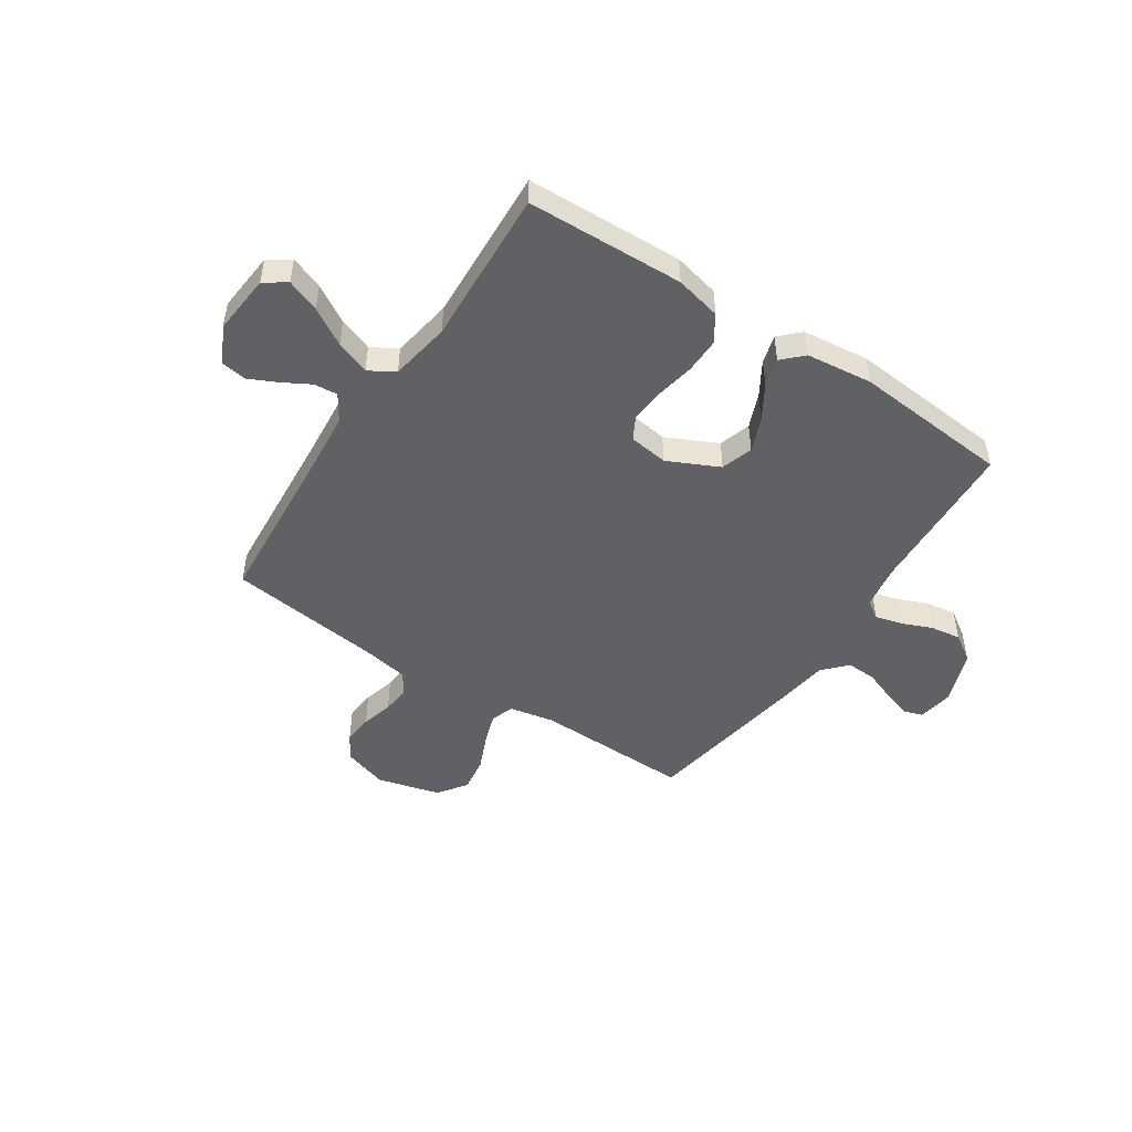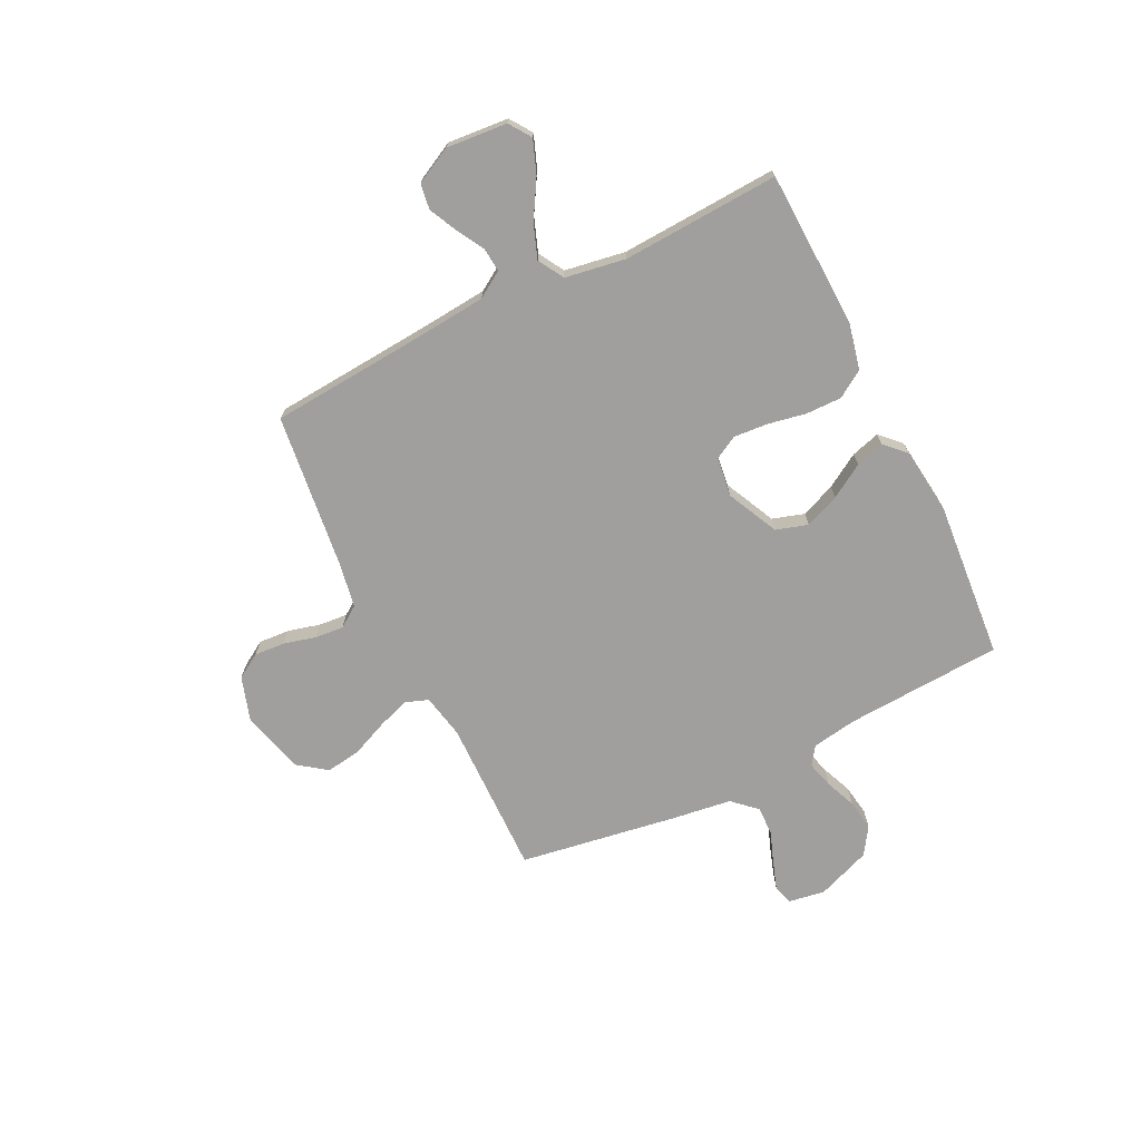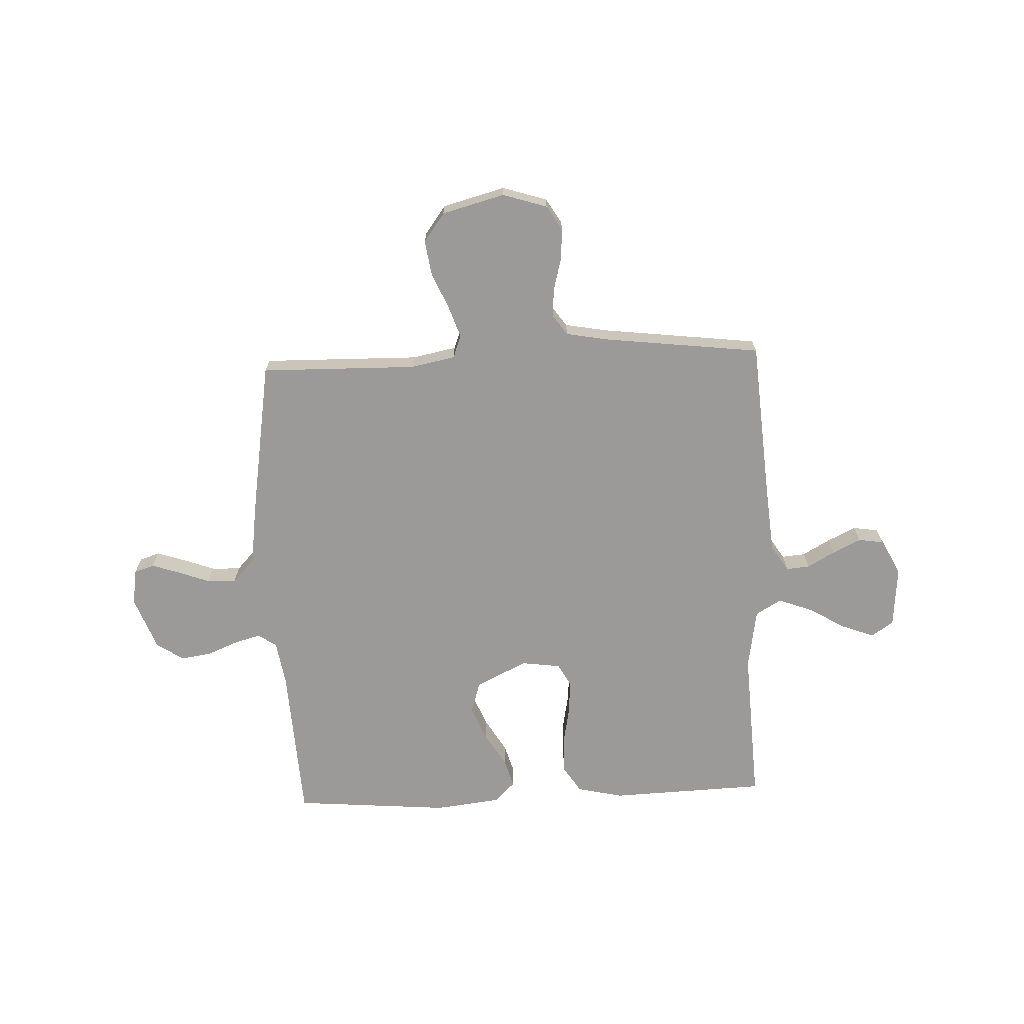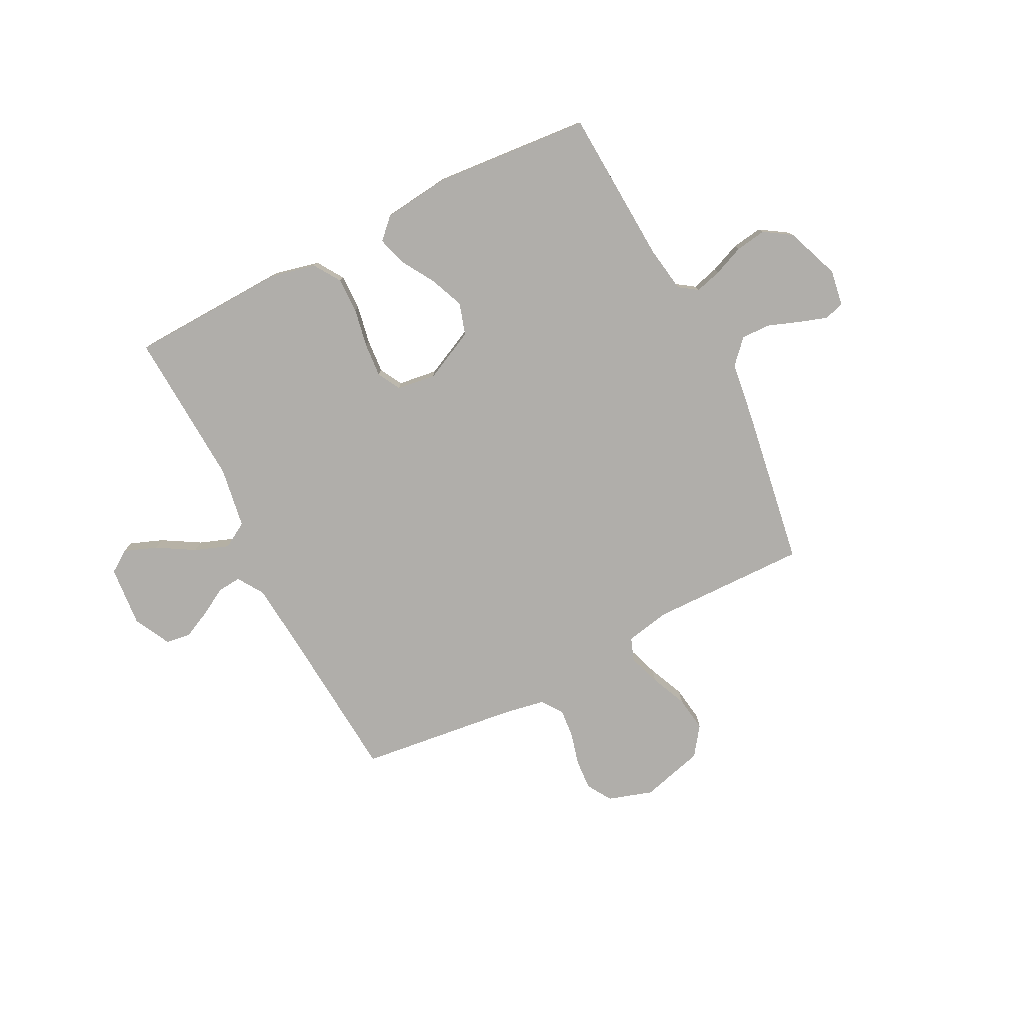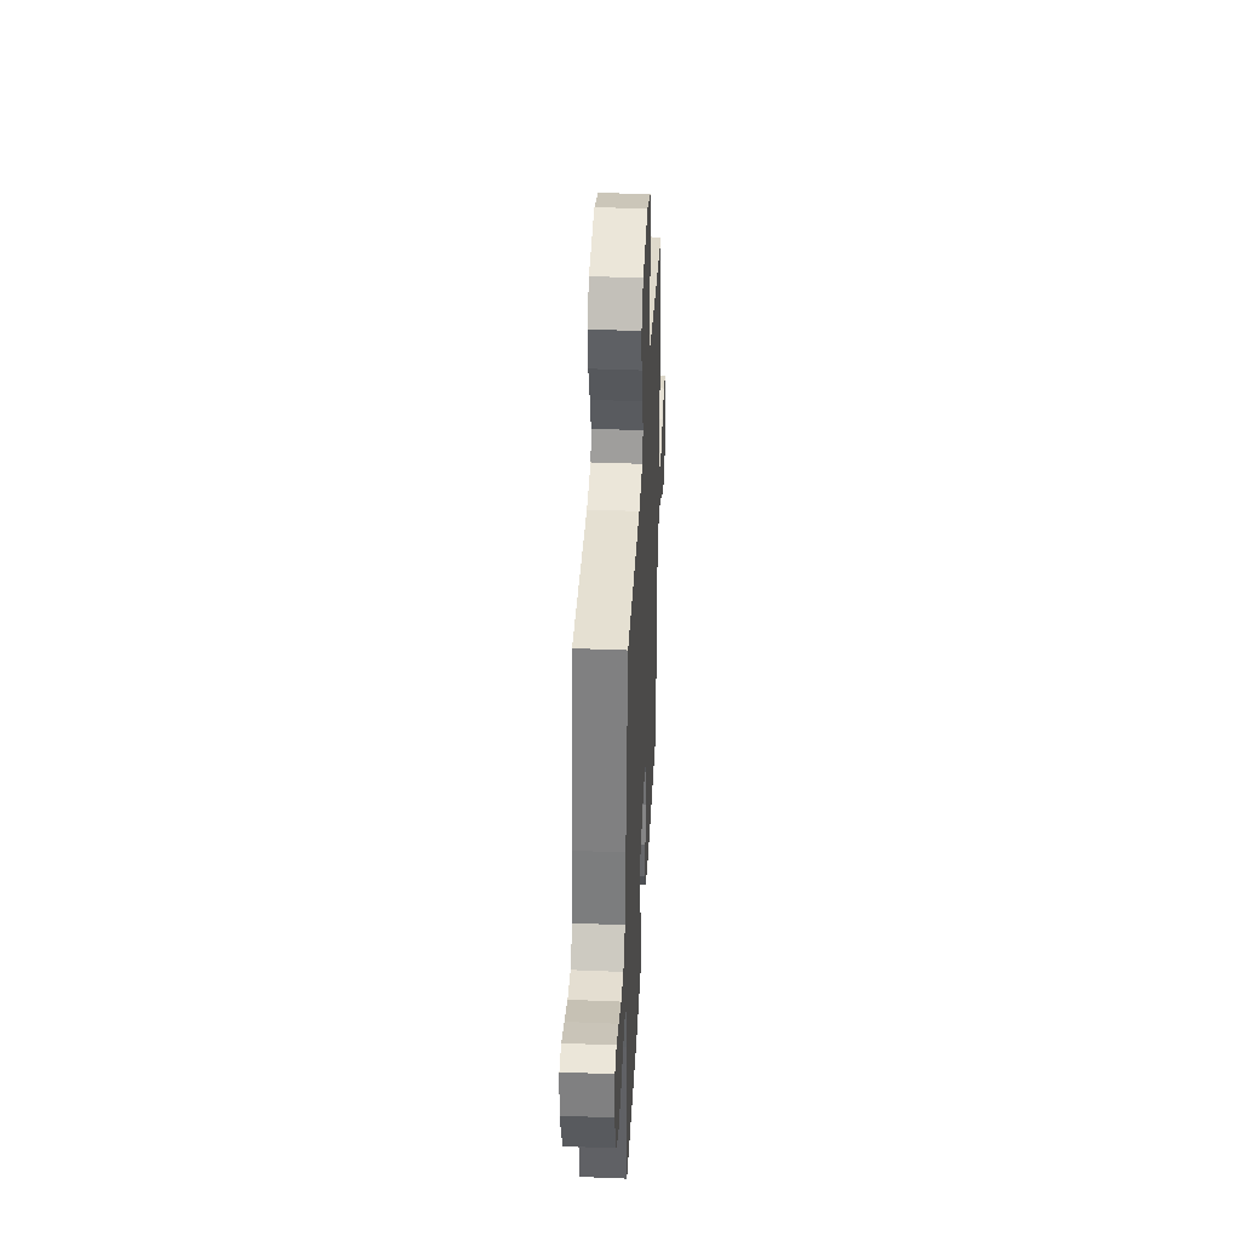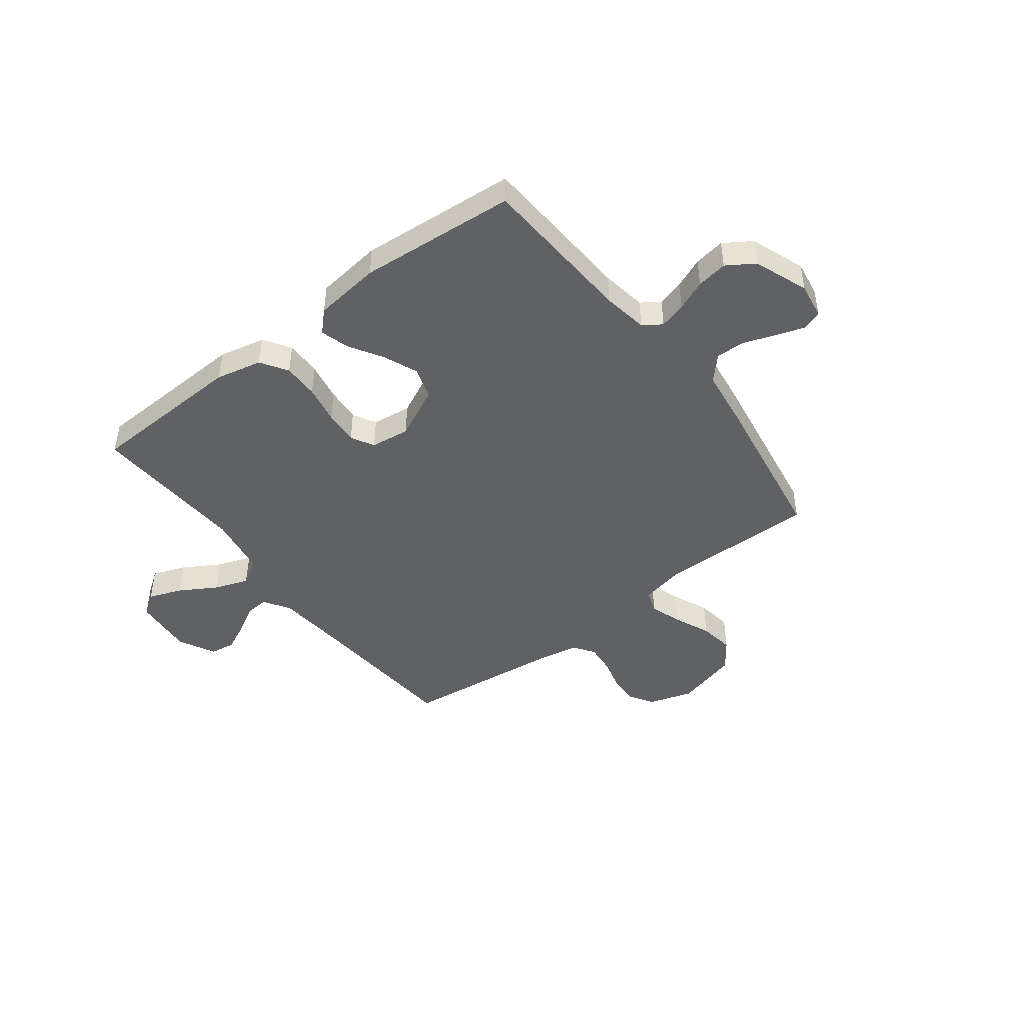
<metadata>
{"format":"obj","ext":"obj","renderer":"f3d","projection":"perspective","resolution":1024,"background":"white","views":[{"elev":-48.4,"azim":146.4,"up":"+Y"},{"elev":-71.4,"azim":116.3,"up":"+Y"},{"elev":-69.4,"azim":2.4,"up":"+Y"},{"elev":-77.9,"azim":-153.0,"up":"+Y"},{"elev":38.5,"azim":-87.0,"up":"+Z"},{"elev":-45.8,"azim":-142.5,"up":"+Y"}]}
</metadata>
<code>
v 0.5 0.07 0.5
v 0.523 0.07 0.2
v 0.535 0.07 0.067
v 0.567 0.07 0.017
v 0.612 0.07 0.021
v 0.665 0.07 0.051
v 0.719 0.07 0.077
v 0.767 0.07 0.07
v 0.803 0.07 0
v 0.793 0.07 -0.116
v 0.751 0.07 -0.145
v 0.688 0.07 -0.121
v 0.617 0.07 -0.079
v 0.552 0.07 -0.055
v 0.503 0.07 -0.084
v 0.484 0.07 -0.2
v 0.5 0.07 -0.5
v 0.2 0.07 -0.511
v 0.112 0.07 -0.491
v 0.079 0.07 -0.44
v 0.08 0.07 -0.372
v 0.094 0.07 -0.298
v 0.099 0.07 -0.233
v 0.075 0.07 -0.189
v 0 0.07 -0.179
v -0.098 0.07 -0.226
v -0.117 0.07 -0.287
v -0.09 0.07 -0.353
v -0.051 0.07 -0.417
v -0.035 0.07 -0.472
v -0.073 0.07 -0.51
v -0.2 0.07 -0.525
v -0.5 0.07 -0.5
v -0.517 0.07 -0.2
v -0.531 0.07 -0.114
v -0.566 0.07 -0.09
v -0.617 0.07 -0.104
v -0.675 0.07 -0.128
v -0.734 0.07 -0.137
v -0.786 0.07 -0.103
v -0.825 0.07 0
v -0.814 0.07 0.069
v -0.776 0.07 0.081
v -0.722 0.07 0.063
v -0.662 0.07 0.041
v -0.606 0.07 0.039
v -0.564 0.07 0.084
v -0.548 0.07 0.2
v -0.5 0.07 0.5
v -0.2 0.07 0.495
v -0.115 0.07 0.512
v -0.099 0.07 0.556
v -0.12 0.07 0.617
v -0.15 0.07 0.686
v -0.16 0.07 0.753
v -0.12 0.07 0.808
v 0 0.07 0.84
v 0.085 0.07 0.813
v 0.114 0.07 0.766
v 0.11 0.07 0.707
v 0.094 0.07 0.646
v 0.089 0.07 0.591
v 0.117 0.07 0.551
v 0.2 0.07 0.536
v 0.5 0 0.5
v 0.523 0 0.2
v 0.535 0 0.067
v 0.567 0 0.017
v 0.612 0 0.021
v 0.665 0 0.051
v 0.719 0 0.077
v 0.767 0 0.07
v 0.803 0 0
v 0.793 0 -0.116
v 0.751 0 -0.145
v 0.688 0 -0.121
v 0.617 0 -0.079
v 0.552 0 -0.055
v 0.503 0 -0.084
v 0.484 0 -0.2
v 0.5 0 -0.5
v 0.2 0 -0.511
v 0.112 0 -0.491
v 0.079 0 -0.44
v 0.08 0 -0.372
v 0.094 0 -0.298
v 0.099 0 -0.233
v 0.075 0 -0.189
v 0 0 -0.179
v -0.098 0 -0.226
v -0.117 0 -0.287
v -0.09 0 -0.353
v -0.051 0 -0.417
v -0.035 0 -0.472
v -0.073 0 -0.51
v -0.2 0 -0.525
v -0.5 0 -0.5
v -0.517 0 -0.2
v -0.531 0 -0.114
v -0.566 0 -0.09
v -0.617 0 -0.104
v -0.675 0 -0.128
v -0.734 0 -0.137
v -0.786 0 -0.103
v -0.825 0 0
v -0.814 0 0.069
v -0.776 0 0.081
v -0.722 0 0.063
v -0.662 0 0.041
v -0.606 0 0.039
v -0.564 0 0.084
v -0.548 0 0.2
v -0.5 0 0.5
v -0.2 0 0.495
v -0.115 0 0.512
v -0.099 0 0.556
v -0.12 0 0.617
v -0.15 0 0.686
v -0.16 0 0.753
v -0.12 0 0.808
v 0 0 0.84
v 0.085 0 0.813
v 0.114 0 0.766
v 0.11 0 0.707
v 0.094 0 0.646
v 0.089 0 0.591
v 0.117 0 0.551
v 0.2 0 0.536
f 58 59 60 61
f 58 61 62
f 57 58 62
f 56 57 62
f 53 54 55 56
f 52 53 56 62
f 51 52 62 63
f 47 48 49 50
f 47 50 51 63
f 42 43 44 45
f 40 41 42 45
f 40 45 46
f 37 38 39 40
f 36 37 40 46
f 35 36 46 47
f 31 32 33 34
f 31 34 35
f 28 29 30 31
f 27 28 31 35
f 26 27 35 47
f 19 20 21 22
f 19 22 23
f 16 17 18 19
f 15 16 19 23
f 14 15 23 24
f 10 11 12 13
f 10 13 14
f 9 10 14
f 8 9 14
f 5 6 7 8
f 5 8 14 24
f 64 1 2
f 64 2 3
f 63 64 3 4
f 25 26 47 63
f 25 63 4
f 4 5 24 25
f 125 124 123 122
f 126 125 122
f 126 122 121
f 126 121 120
f 120 119 118 117
f 126 120 117 116
f 127 126 116 115
f 114 113 112 111
f 127 115 114 111
f 109 108 107 106
f 109 106 105 104
f 110 109 104
f 104 103 102 101
f 110 104 101 100
f 111 110 100 99
f 98 97 96 95
f 99 98 95
f 95 94 93 92
f 99 95 92 91
f 111 99 91 90
f 86 85 84 83
f 87 86 83
f 83 82 81 80
f 87 83 80 79
f 88 87 79 78
f 77 76 75 74
f 78 77 74
f 78 74 73
f 78 73 72
f 72 71 70 69
f 88 78 72 69
f 66 65 128
f 67 66 128
f 68 67 128 127
f 127 111 90 89
f 68 127 89
f 89 88 69 68
f 1 65 66 2
f 2 66 67 3
f 3 67 68 4
f 4 68 69 5
f 5 69 70 6
f 6 70 71 7
f 7 71 72 8
f 8 72 73 9
f 9 73 74 10
f 10 74 75 11
f 11 75 76 12
f 12 76 77 13
f 13 77 78 14
f 14 78 79 15
f 15 79 80 16
f 16 80 81 17
f 17 81 82 18
f 18 82 83 19
f 19 83 84 20
f 20 84 85 21
f 21 85 86 22
f 22 86 87 23
f 23 87 88 24
f 24 88 89 25
f 25 89 90 26
f 26 90 91 27
f 27 91 92 28
f 28 92 93 29
f 29 93 94 30
f 30 94 95 31
f 31 95 96 32
f 32 96 97 33
f 33 97 98 34
f 34 98 99 35
f 35 99 100 36
f 36 100 101 37
f 37 101 102 38
f 38 102 103 39
f 39 103 104 40
f 40 104 105 41
f 41 105 106 42
f 42 106 107 43
f 43 107 108 44
f 44 108 109 45
f 45 109 110 46
f 46 110 111 47
f 47 111 112 48
f 48 112 113 49
f 49 113 114 50
f 50 114 115 51
f 51 115 116 52
f 52 116 117 53
f 53 117 118 54
f 54 118 119 55
f 55 119 120 56
f 56 120 121 57
f 57 121 122 58
f 58 122 123 59
f 59 123 124 60
f 60 124 125 61
f 61 125 126 62
f 62 126 127 63
f 63 127 128 64
f 64 128 65 1

</code>
